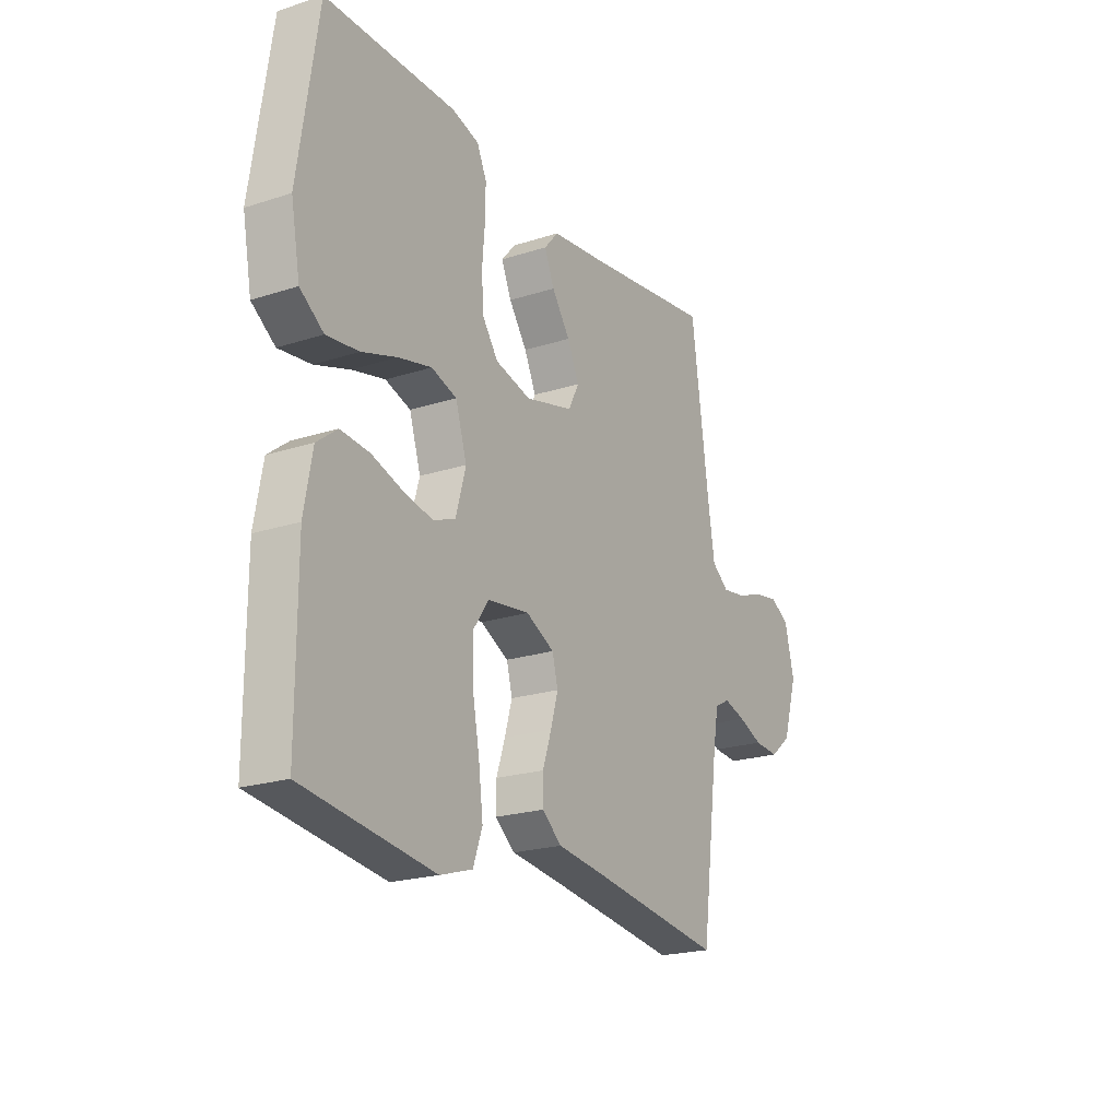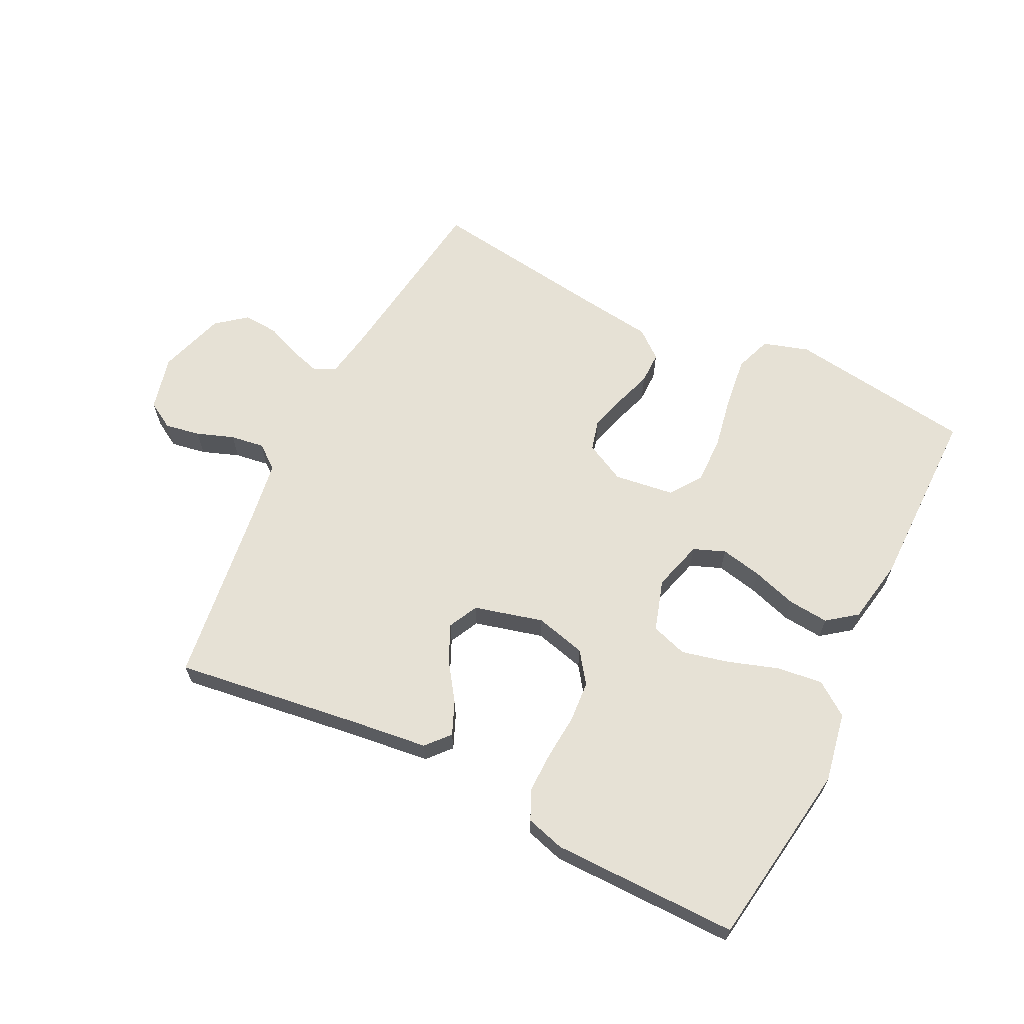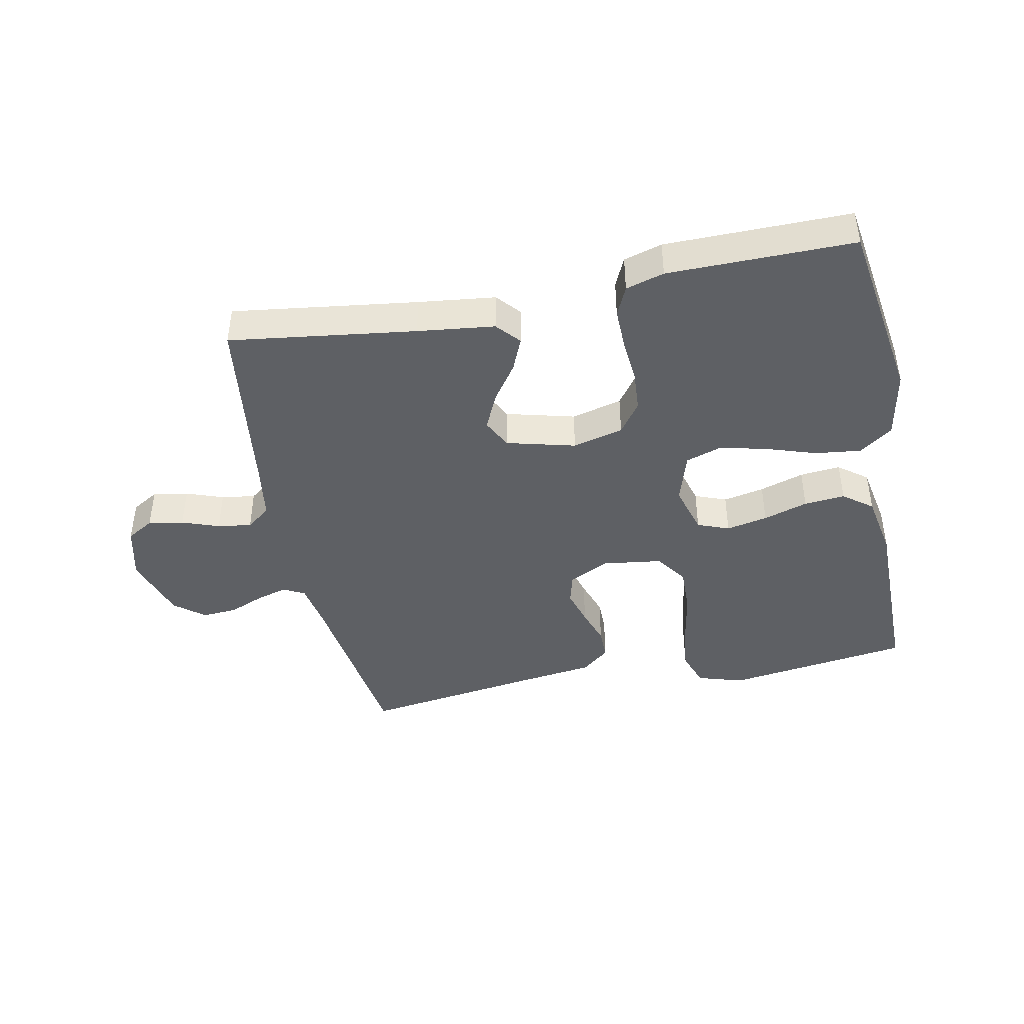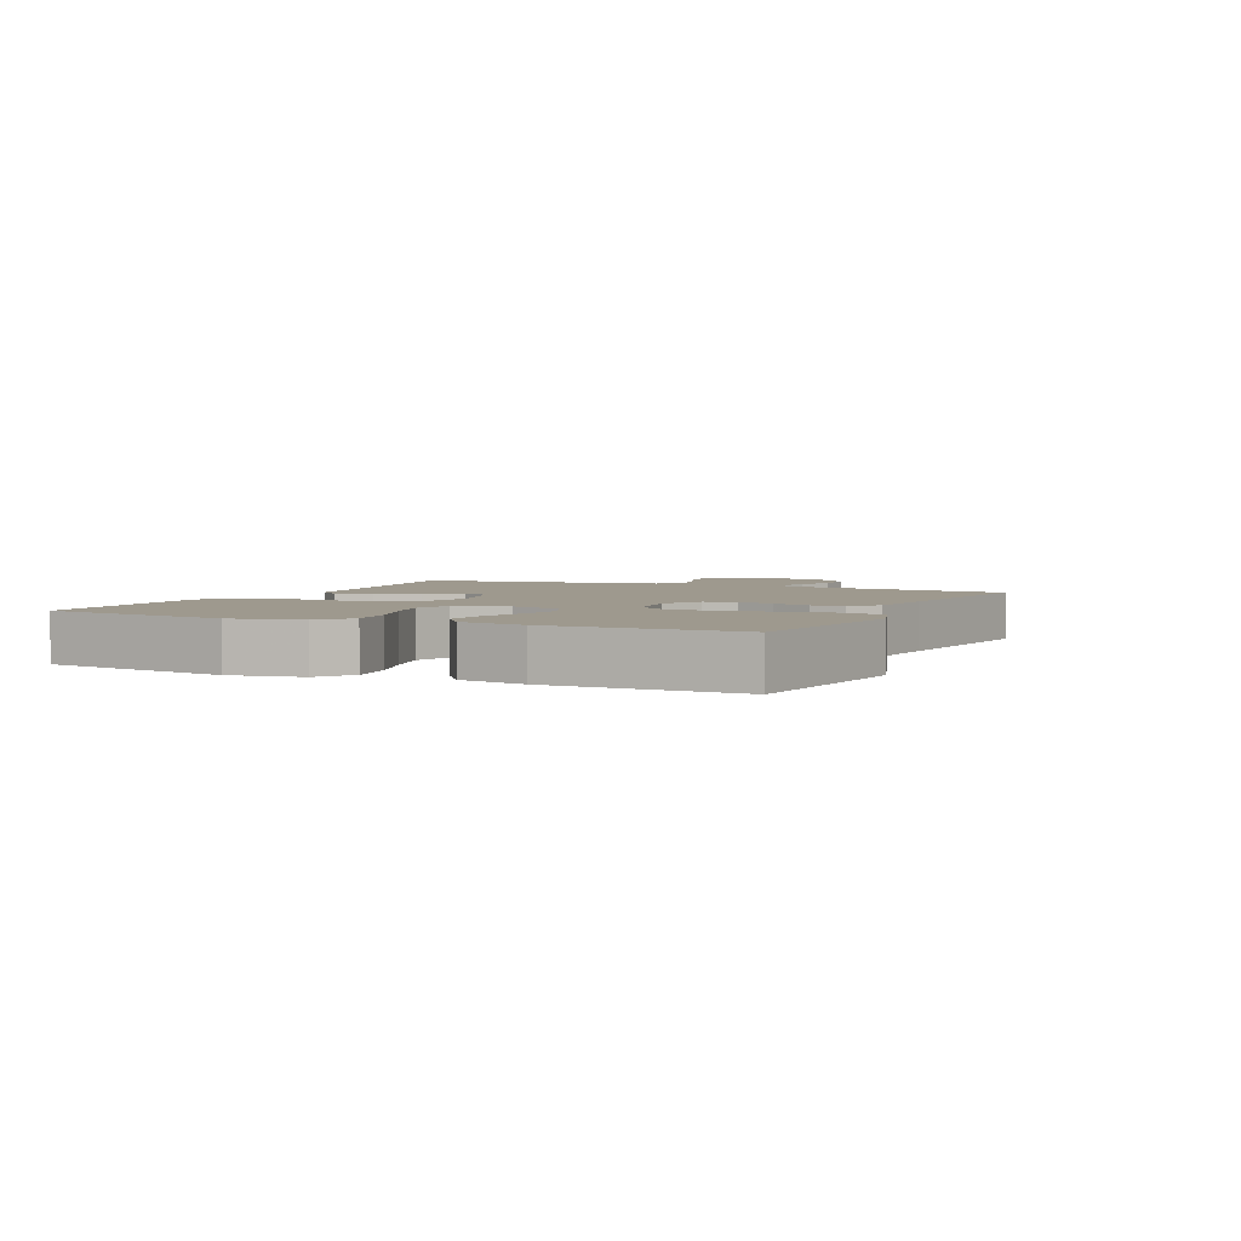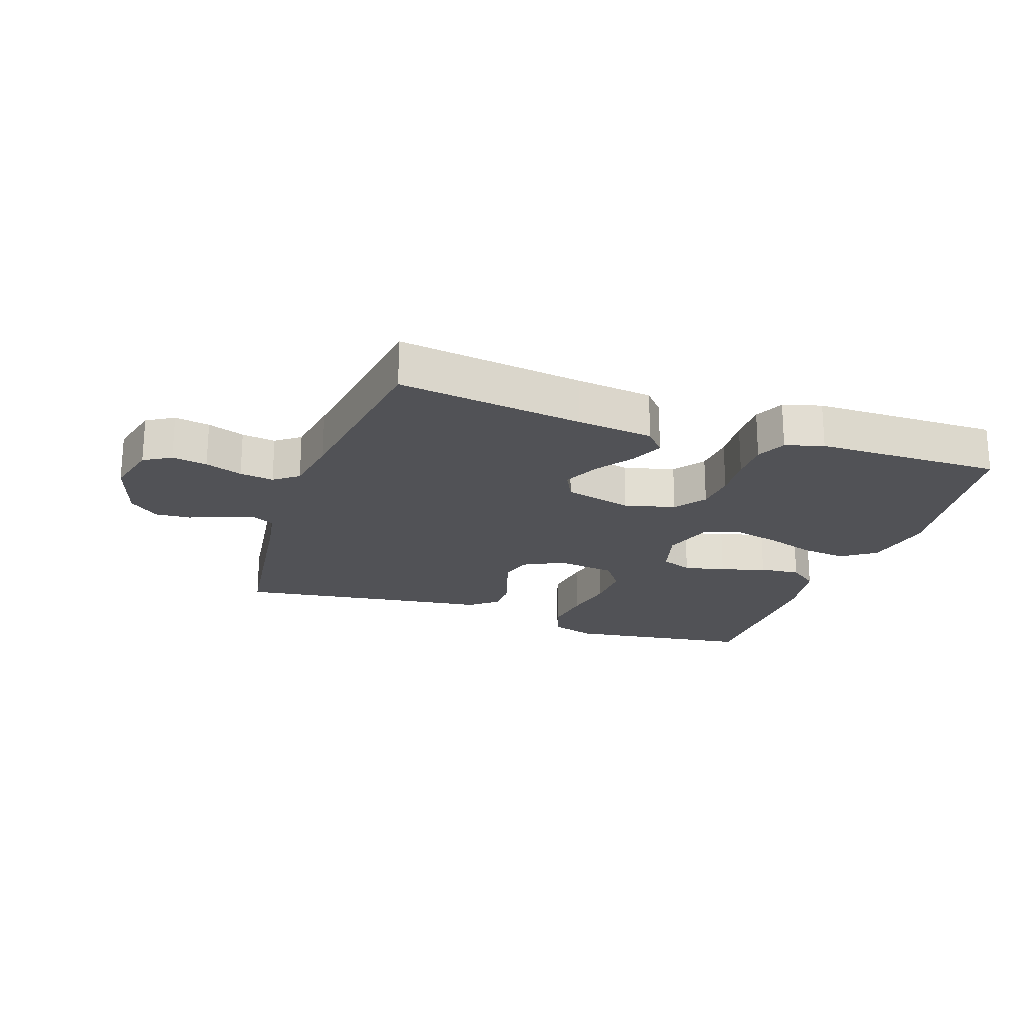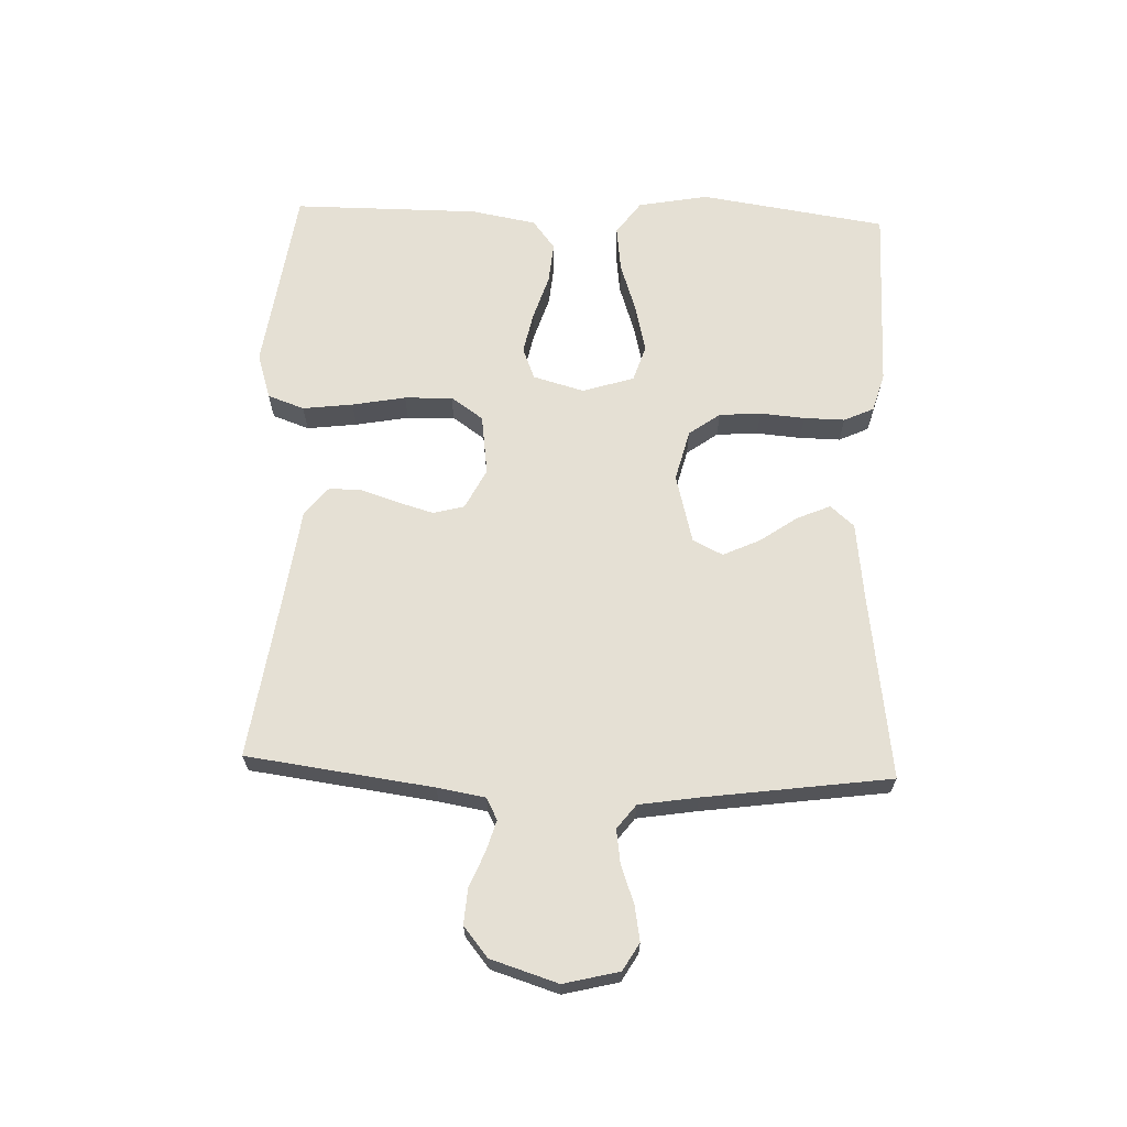
<metadata>
{"format":"obj","ext":"obj","renderer":"f3d","projection":"perspective","resolution":1024,"background":"white","views":[{"elev":-21.3,"azim":119.9,"up":"+Z"},{"elev":64.1,"azim":26.4,"up":"+Y"},{"elev":-42.8,"azim":11.5,"up":"+Y"},{"elev":3.5,"azim":115.0,"up":"+Y"},{"elev":-21.2,"azim":-19.0,"up":"+Y"},{"elev":65.8,"azim":-87.9,"up":"+Y"}]}
</metadata>
<code>
v -0.5 0.07 -0.5
v -0.54 0.07 -0.2
v -0.553 0.07 -0.123
v -0.588 0.07 -0.105
v -0.638 0.07 -0.12
v -0.694 0.07 -0.143
v -0.751 0.07 -0.147
v -0.799 0.07 -0.108
v -0.833 0.07 0
v -0.811 0.07 0.089
v -0.767 0.07 0.115
v -0.71 0.07 0.105
v -0.65 0.07 0.083
v -0.595 0.07 0.075
v -0.556 0.07 0.105
v -0.541 0.07 0.2
v -0.5 0.07 0.5
v -0.2 0.07 0.459
v -0.076 0.07 0.444
v -0.043 0.07 0.406
v -0.066 0.07 0.352
v -0.108 0.07 0.292
v -0.135 0.07 0.233
v -0.111 0.07 0.185
v 0 0.07 0.156
v 0.082 0.07 0.177
v 0.118 0.07 0.227
v 0.123 0.07 0.294
v 0.117 0.07 0.366
v 0.116 0.07 0.432
v 0.138 0.07 0.48
v 0.2 0.07 0.498
v 0.5 0.07 0.5
v 0.545 0.07 0.2
v 0.524 0.07 0.087
v 0.47 0.07 0.048
v 0.396 0.07 0.057
v 0.315 0.07 0.084
v 0.239 0.07 0.102
v 0.181 0.07 0.083
v 0.155 0.07 0
v 0.178 0.07 -0.082
v 0.229 0.07 -0.102
v 0.296 0.07 -0.088
v 0.368 0.07 -0.065
v 0.434 0.07 -0.059
v 0.481 0.07 -0.095
v 0.5 0.07 -0.2
v 0.5 0.07 -0.5
v 0.2 0.07 -0.542
v 0.126 0.07 -0.519
v 0.105 0.07 -0.46
v 0.115 0.07 -0.379
v 0.131 0.07 -0.293
v 0.133 0.07 -0.216
v 0.097 0.07 -0.164
v 0 0.07 -0.151
v -0.065 0.07 -0.184
v -0.078 0.07 -0.234
v -0.061 0.07 -0.293
v -0.041 0.07 -0.353
v -0.041 0.07 -0.405
v -0.086 0.07 -0.442
v -0.2 0.07 -0.457
v -0.5 0 -0.5
v -0.54 0 -0.2
v -0.553 0 -0.123
v -0.588 0 -0.105
v -0.638 0 -0.12
v -0.694 0 -0.143
v -0.751 0 -0.147
v -0.799 0 -0.108
v -0.833 0 0
v -0.811 0 0.089
v -0.767 0 0.115
v -0.71 0 0.105
v -0.65 0 0.083
v -0.595 0 0.075
v -0.556 0 0.105
v -0.541 0 0.2
v -0.5 0 0.5
v -0.2 0 0.459
v -0.076 0 0.444
v -0.043 0 0.406
v -0.066 0 0.352
v -0.108 0 0.292
v -0.135 0 0.233
v -0.111 0 0.185
v 0 0 0.156
v 0.082 0 0.177
v 0.118 0 0.227
v 0.123 0 0.294
v 0.117 0 0.366
v 0.116 0 0.432
v 0.138 0 0.48
v 0.2 0 0.498
v 0.5 0 0.5
v 0.545 0 0.2
v 0.524 0 0.087
v 0.47 0 0.048
v 0.396 0 0.057
v 0.315 0 0.084
v 0.239 0 0.102
v 0.181 0 0.083
v 0.155 0 0
v 0.178 0 -0.082
v 0.229 0 -0.102
v 0.296 0 -0.088
v 0.368 0 -0.065
v 0.434 0 -0.059
v 0.481 0 -0.095
v 0.5 0 -0.2
v 0.5 0 -0.5
v 0.2 0 -0.542
v 0.126 0 -0.519
v 0.105 0 -0.46
v 0.115 0 -0.379
v 0.131 0 -0.293
v 0.133 0 -0.216
v 0.097 0 -0.164
v 0 0 -0.151
v -0.065 0 -0.184
v -0.078 0 -0.234
v -0.061 0 -0.293
v -0.041 0 -0.353
v -0.041 0 -0.405
v -0.086 0 -0.442
v -0.2 0 -0.457
f 61 62 63 64
f 60 61 64 1
f 59 60 1 2
f 58 59 2 3
f 57 58 3 4
f 51 52 53 54
f 51 54 55
f 50 51 55
f 49 50 55
f 48 49 55 56
f 44 45 46 47
f 43 44 47 48
f 35 36 37 38
f 35 38 39
f 34 35 39
f 33 34 39
f 32 33 39 40
f 28 29 30 31
f 27 28 31 32
f 19 20 21 22
f 18 19 22 23
f 16 17 18 23
f 15 16 23 24
f 10 11 12 13
f 10 13 14
f 9 10 14
f 8 9 14
f 5 6 7 8
f 4 5 8 14
f 57 4 14 15
f 43 48 56 57
f 42 43 57 15
f 27 32 40 41
f 26 27 41
f 25 26 41 42
f 15 24 25 42
f 128 127 126 125
f 65 128 125 124
f 66 65 124 123
f 67 66 123 122
f 68 67 122 121
f 118 117 116 115
f 119 118 115
f 119 115 114
f 119 114 113
f 120 119 113 112
f 111 110 109 108
f 112 111 108 107
f 102 101 100 99
f 103 102 99
f 103 99 98
f 103 98 97
f 104 103 97 96
f 95 94 93 92
f 96 95 92 91
f 86 85 84 83
f 87 86 83 82
f 87 82 81 80
f 88 87 80 79
f 77 76 75 74
f 78 77 74
f 78 74 73
f 78 73 72
f 72 71 70 69
f 78 72 69 68
f 79 78 68 121
f 121 120 112 107
f 79 121 107 106
f 105 104 96 91
f 105 91 90
f 106 105 90 89
f 106 89 88 79
f 1 65 66 2
f 2 66 67 3
f 3 67 68 4
f 4 68 69 5
f 5 69 70 6
f 6 70 71 7
f 7 71 72 8
f 8 72 73 9
f 9 73 74 10
f 10 74 75 11
f 11 75 76 12
f 12 76 77 13
f 13 77 78 14
f 14 78 79 15
f 15 79 80 16
f 16 80 81 17
f 17 81 82 18
f 18 82 83 19
f 19 83 84 20
f 20 84 85 21
f 21 85 86 22
f 22 86 87 23
f 23 87 88 24
f 24 88 89 25
f 25 89 90 26
f 26 90 91 27
f 27 91 92 28
f 28 92 93 29
f 29 93 94 30
f 30 94 95 31
f 31 95 96 32
f 32 96 97 33
f 33 97 98 34
f 34 98 99 35
f 35 99 100 36
f 36 100 101 37
f 37 101 102 38
f 38 102 103 39
f 39 103 104 40
f 40 104 105 41
f 41 105 106 42
f 42 106 107 43
f 43 107 108 44
f 44 108 109 45
f 45 109 110 46
f 46 110 111 47
f 47 111 112 48
f 48 112 113 49
f 49 113 114 50
f 50 114 115 51
f 51 115 116 52
f 52 116 117 53
f 53 117 118 54
f 54 118 119 55
f 55 119 120 56
f 56 120 121 57
f 57 121 122 58
f 58 122 123 59
f 59 123 124 60
f 60 124 125 61
f 61 125 126 62
f 62 126 127 63
f 63 127 128 64
f 64 128 65 1

</code>
